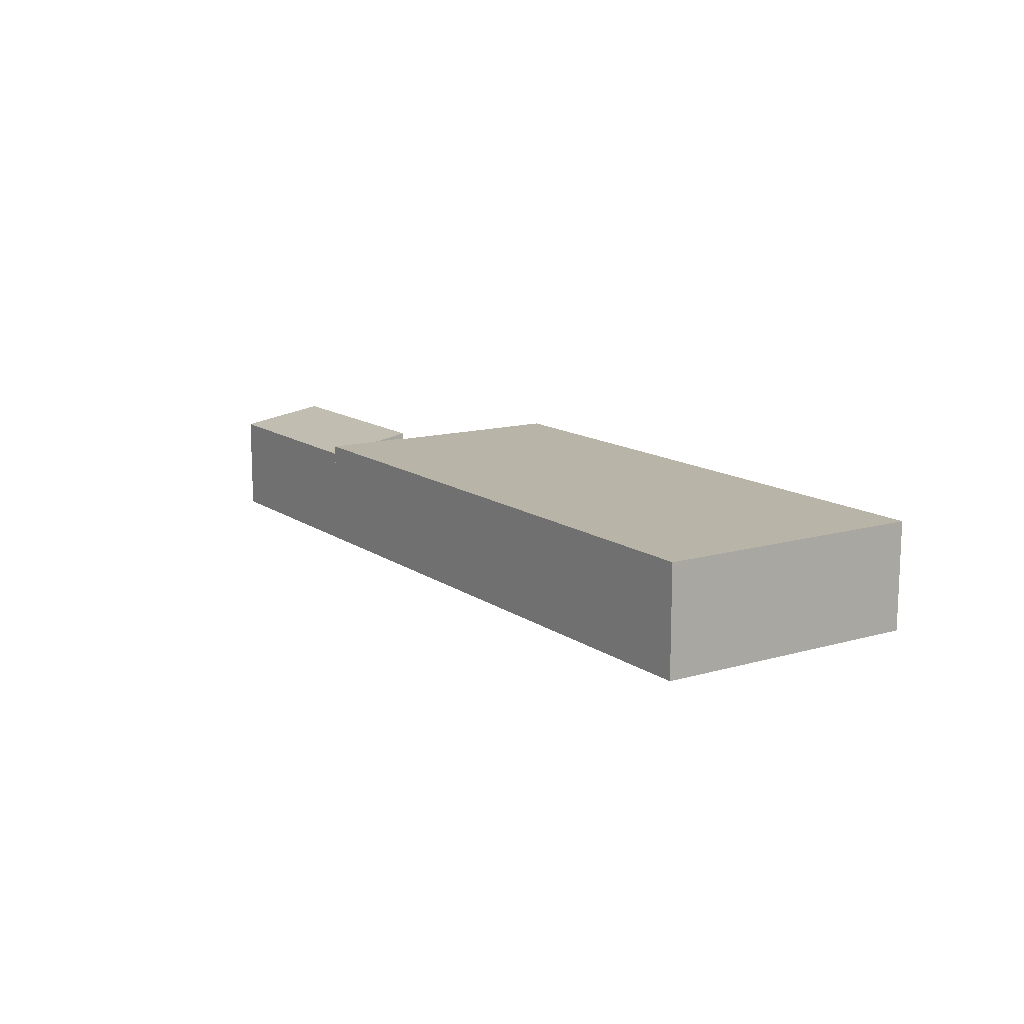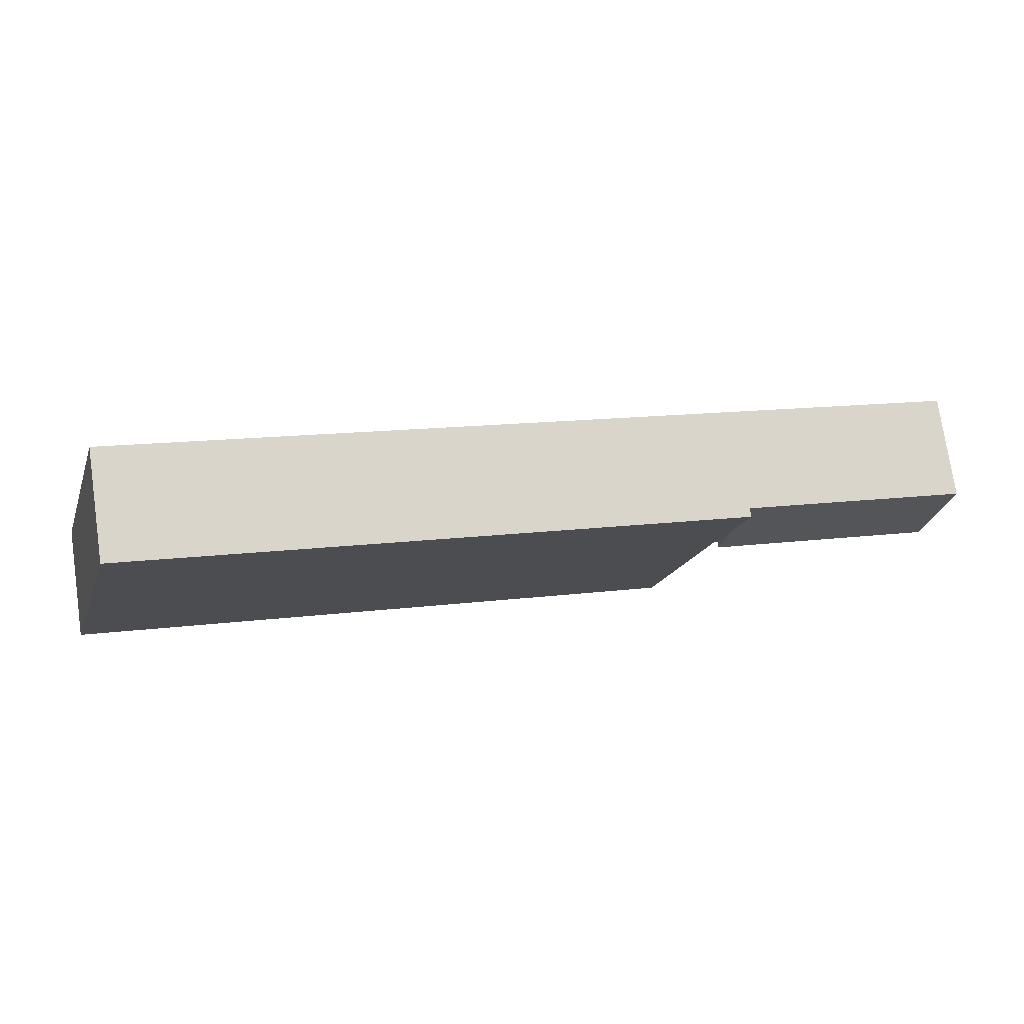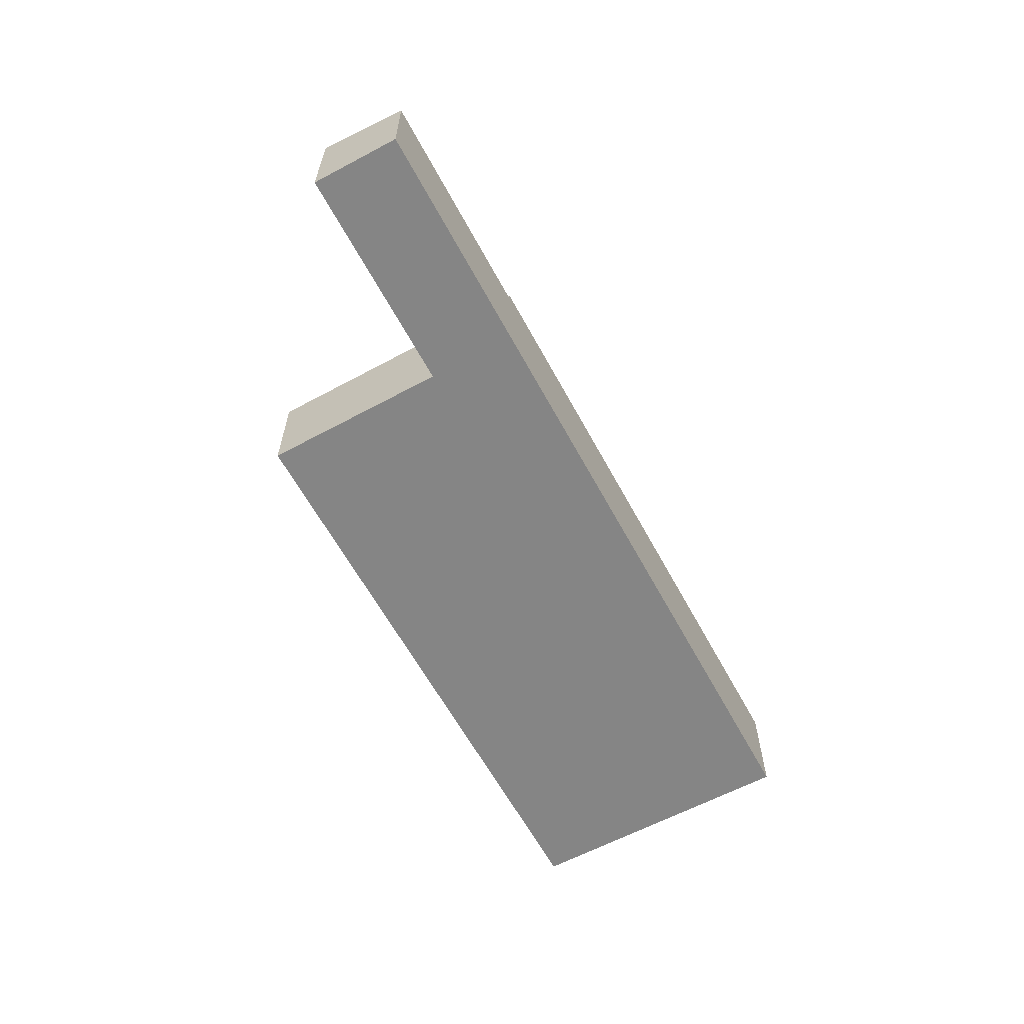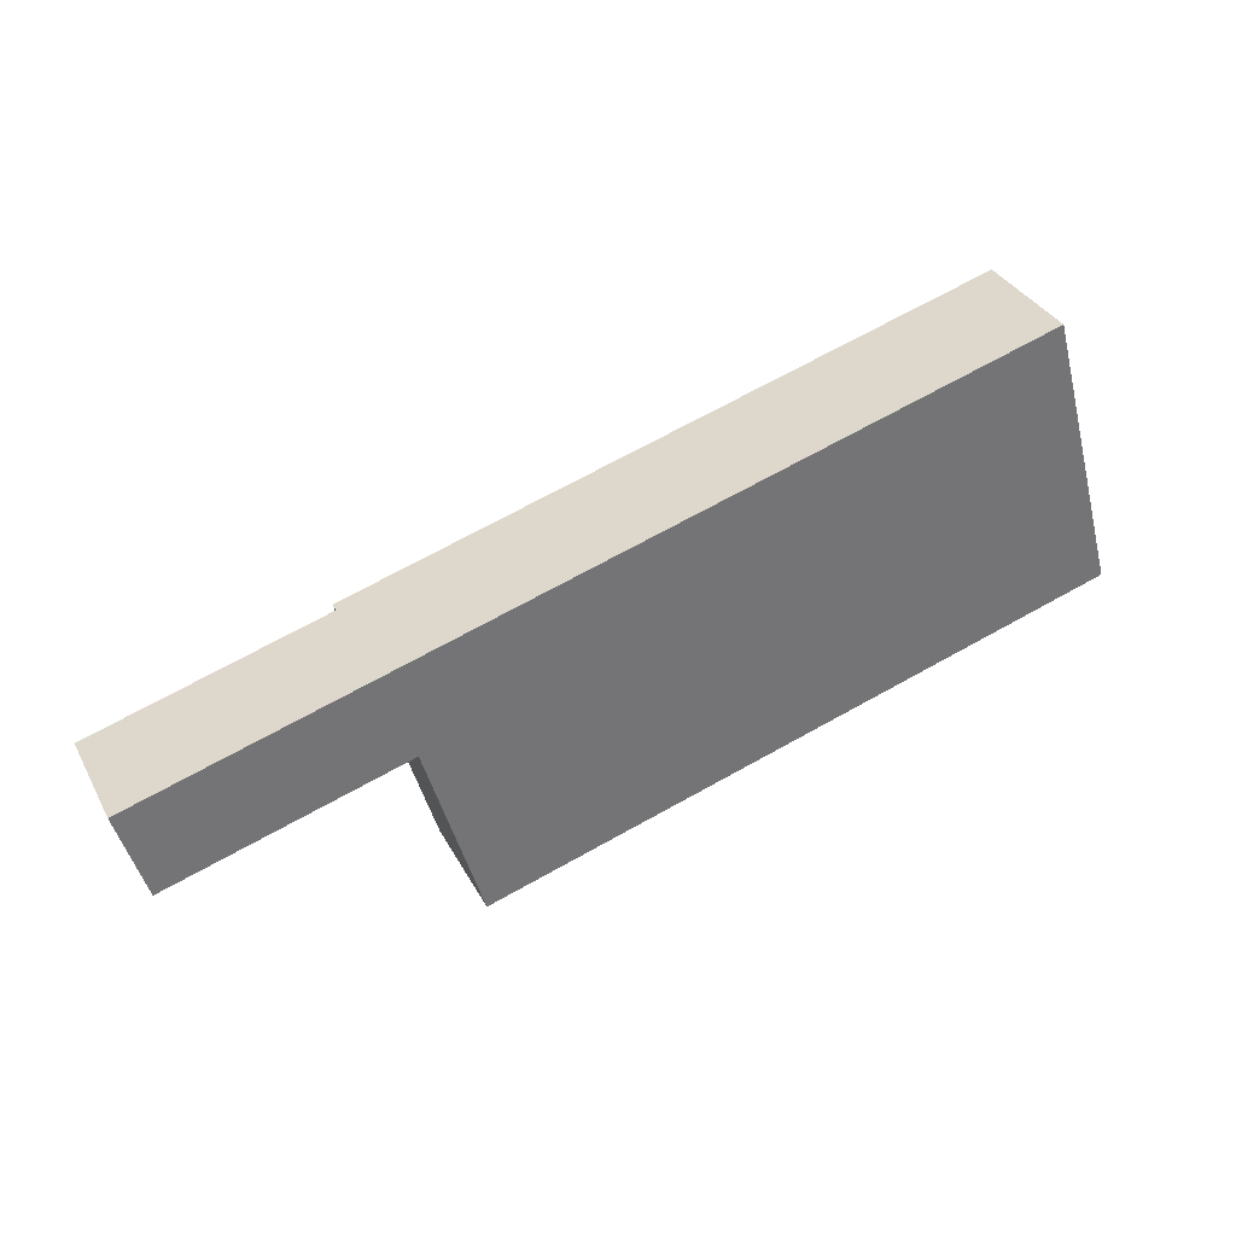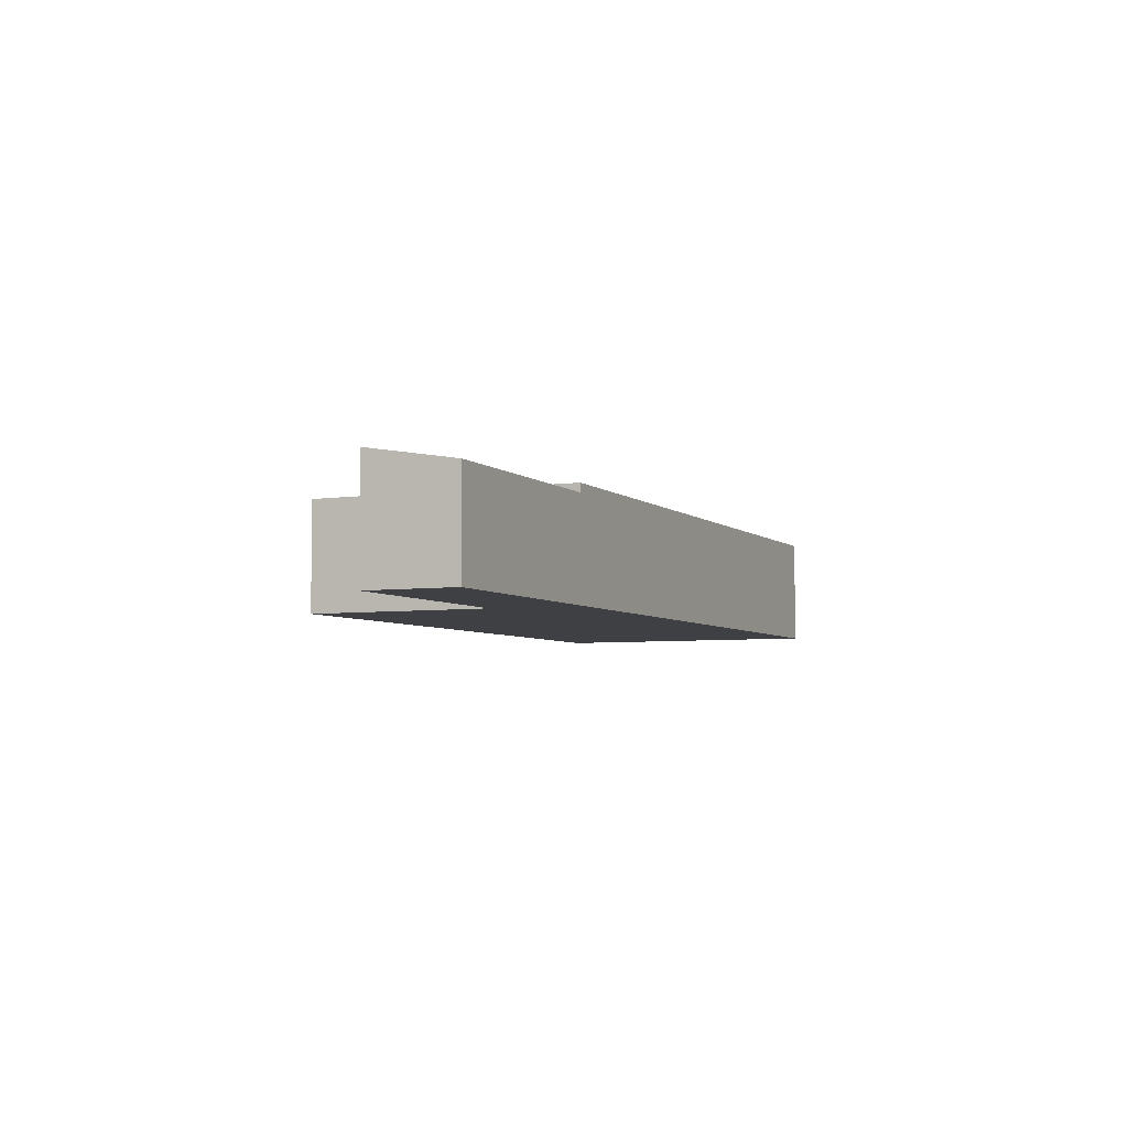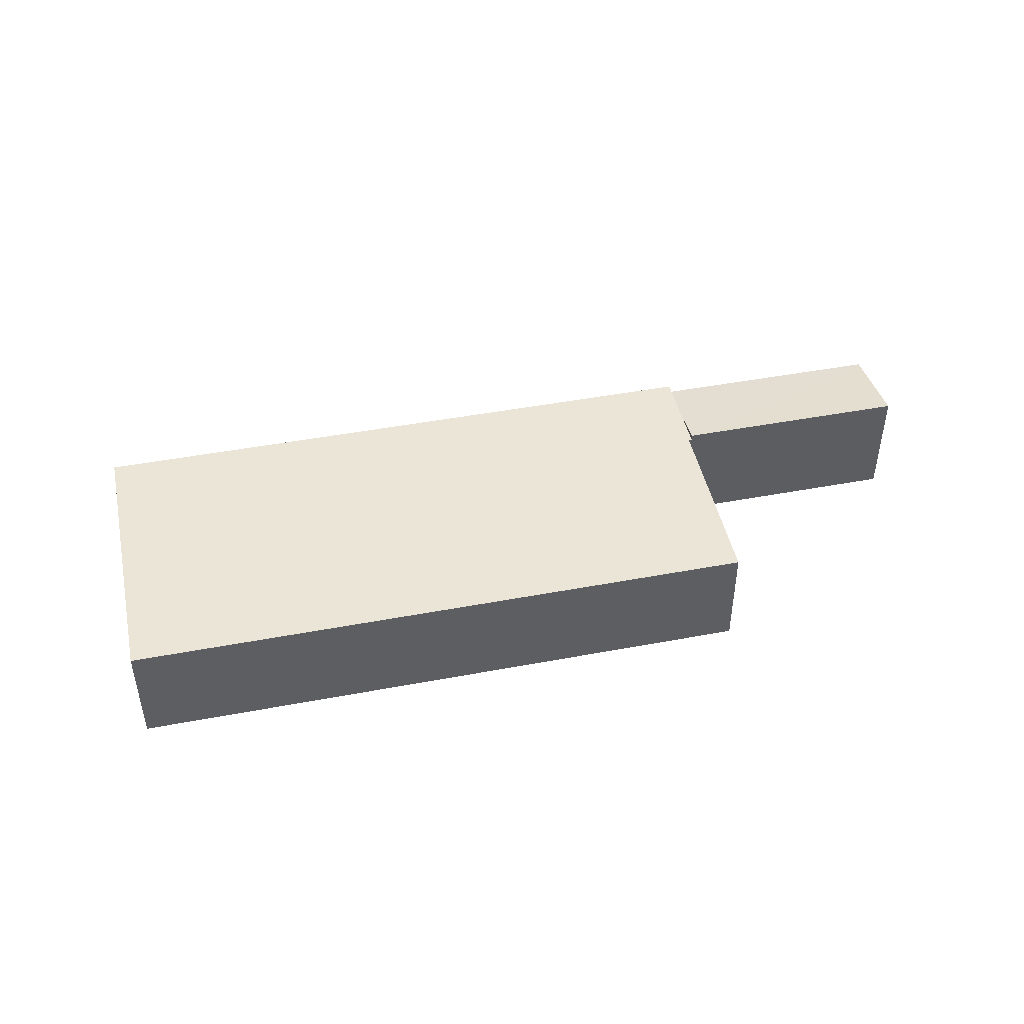
<metadata>
{"format":"obj","ext":"obj","renderer":"f3d","projection":"perspective","resolution":1024,"background":"white","views":[{"elev":13.2,"azim":41.0,"up":"+Y"},{"elev":75.2,"azim":171.7,"up":"+Z"},{"elev":-61.8,"azim":-77.3,"up":"+Y"},{"elev":35.3,"azim":-25.0,"up":"+Z"},{"elev":-5.1,"azim":-81.5,"up":"+Y"},{"elev":45.6,"azim":152.1,"up":"+Y"}]}
</metadata>
<code>
v  0 3.379 2.069e-16
v  8.277 3.874 -0.861
v  0.825 3.873 -2.942
v  7.45 3.379 2.089
v  7.936 3.67 0.357
v  7.45 -1.279e-16 2.089
v  8.277 5.272e-17 -0.861
v  7.936 -2.186e-17 0.357
v  0.825 1.801e-16 -2.942
v  0 0 0
v  8.384 3.67 -0.831
v  8.277 3.67 -0.861
v  8.414 3.67 -0.935
v  17.36 3.67 -4.902
v  10.15 3.67 -6.925
v  7.45 3.67 2.089
v  17.36 3.67 4.868
v  30.37 3.67 -1.253
v  27.83 3.67 7.805
v  28.69 3.67 4.751
v  17.36 -2.981e-16 4.868
v  27.83 -4.779e-16 7.805
v  28.69 -2.909e-16 4.751
v  30.37 7.672e-17 -1.253
v  17.36 3.002e-16 -4.902
v  10.15 4.24e-16 -6.925
v  8.384 5.088e-17 -0.831
v  8.414 5.725e-17 -0.935
g defaultobject
f 1 2 3
f 2 1 4
f 2 4 5
f 6 5 4
f 5 6 2
f 2 6 7
f 7 6 8
f 7 3 2
f 3 7 9
f 9 1 3
f 1 9 10
f 10 4 1
f 4 10 6
f 8 9 7
f 9 8 6
f 9 6 10
f 5 11 12
f 13 14 15
f 14 13 11
f 14 11 5
f 14 5 16
f 14 16 17
f 14 17 18
f 18 17 19
f 18 19 20
f 6 17 16
f 17 6 21
f 17 21 19
f 19 21 22
f 22 20 19
f 20 22 18
f 18 22 23
f 18 23 24
f 24 14 18
f 14 24 25
f 14 25 15
f 15 25 26
f 27 12 11
f 12 27 7
f 26 13 15
f 13 26 28
f 13 28 11
f 11 28 27
f 5 6 16
f 6 5 12
f 6 12 8
f 8 12 7
f 25 28 26
f 28 25 24
f 28 24 23
f 28 23 27
f 27 23 8
f 8 23 6
f 6 23 21
f 21 23 22
f 8 7 27

</code>
